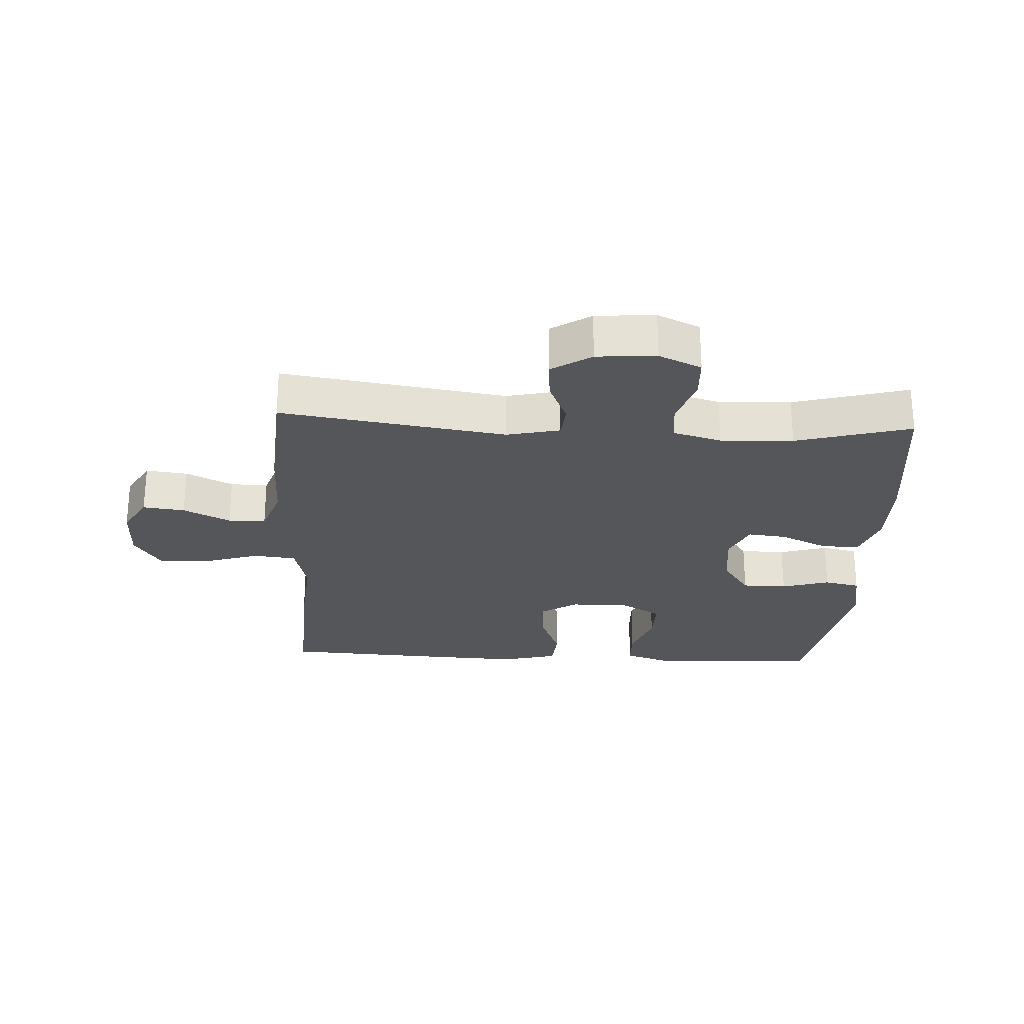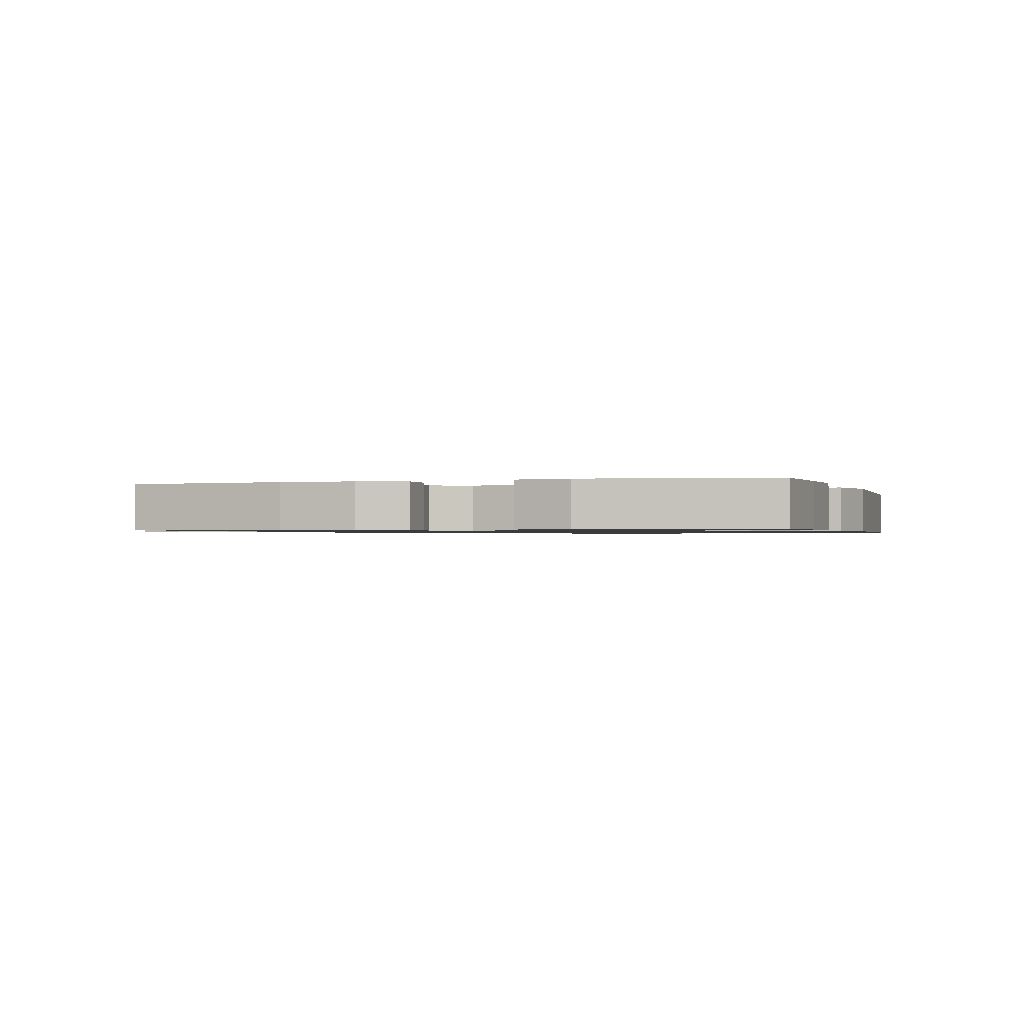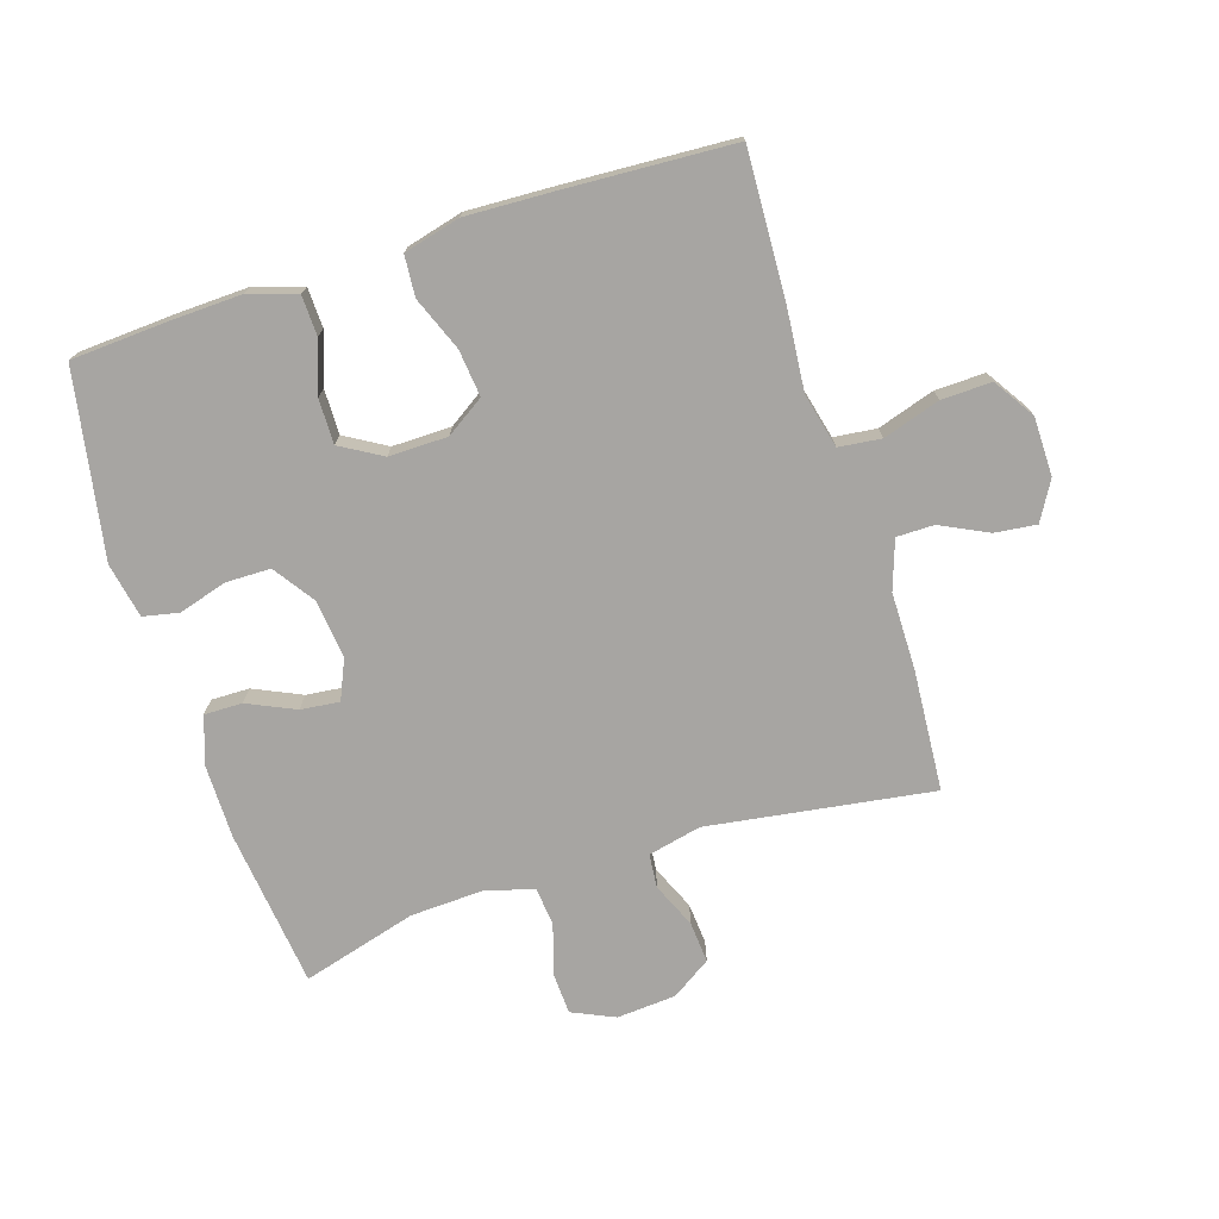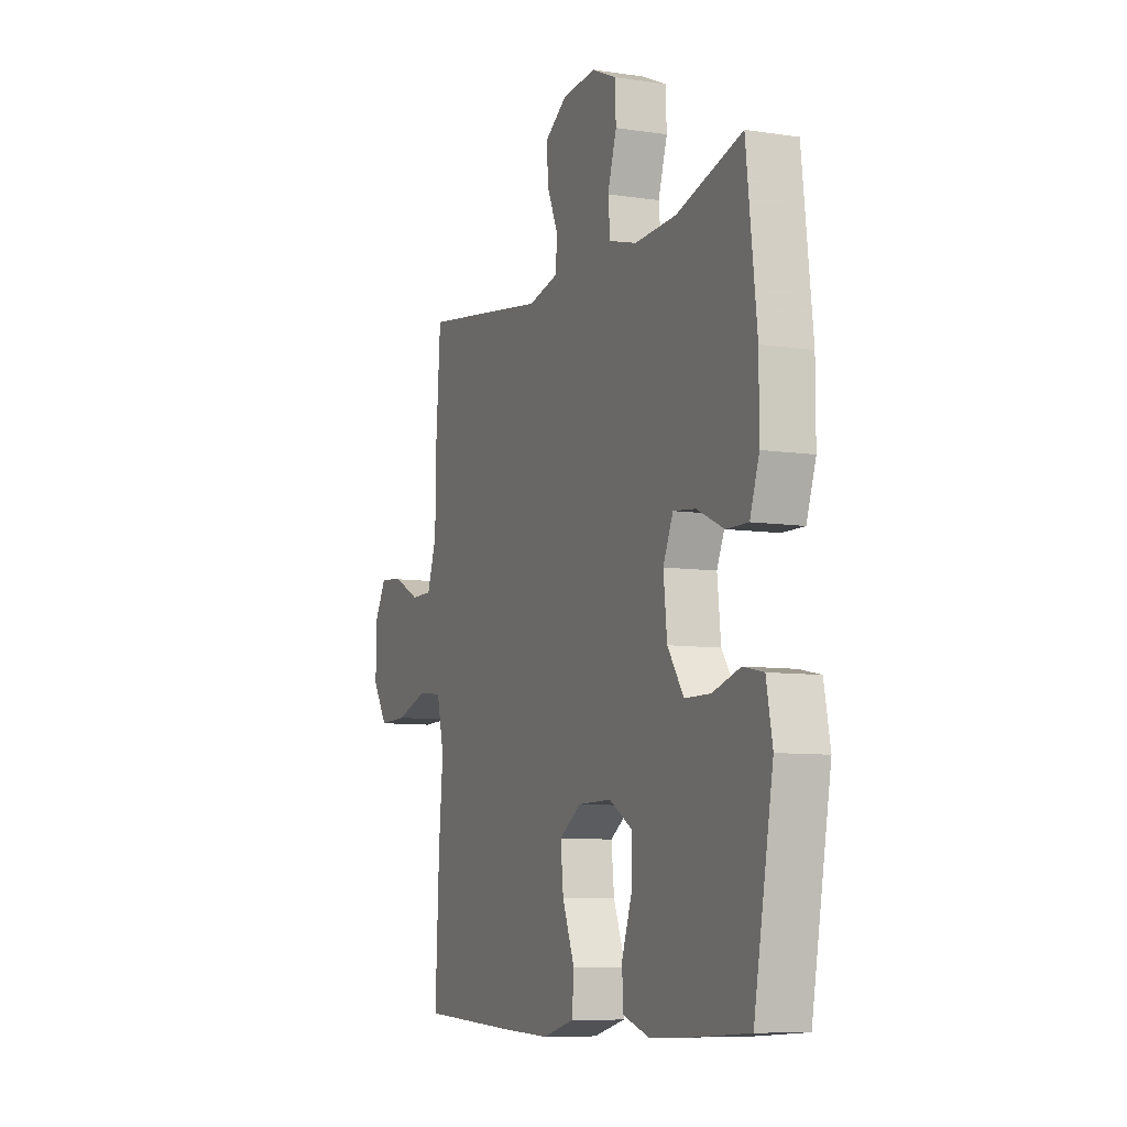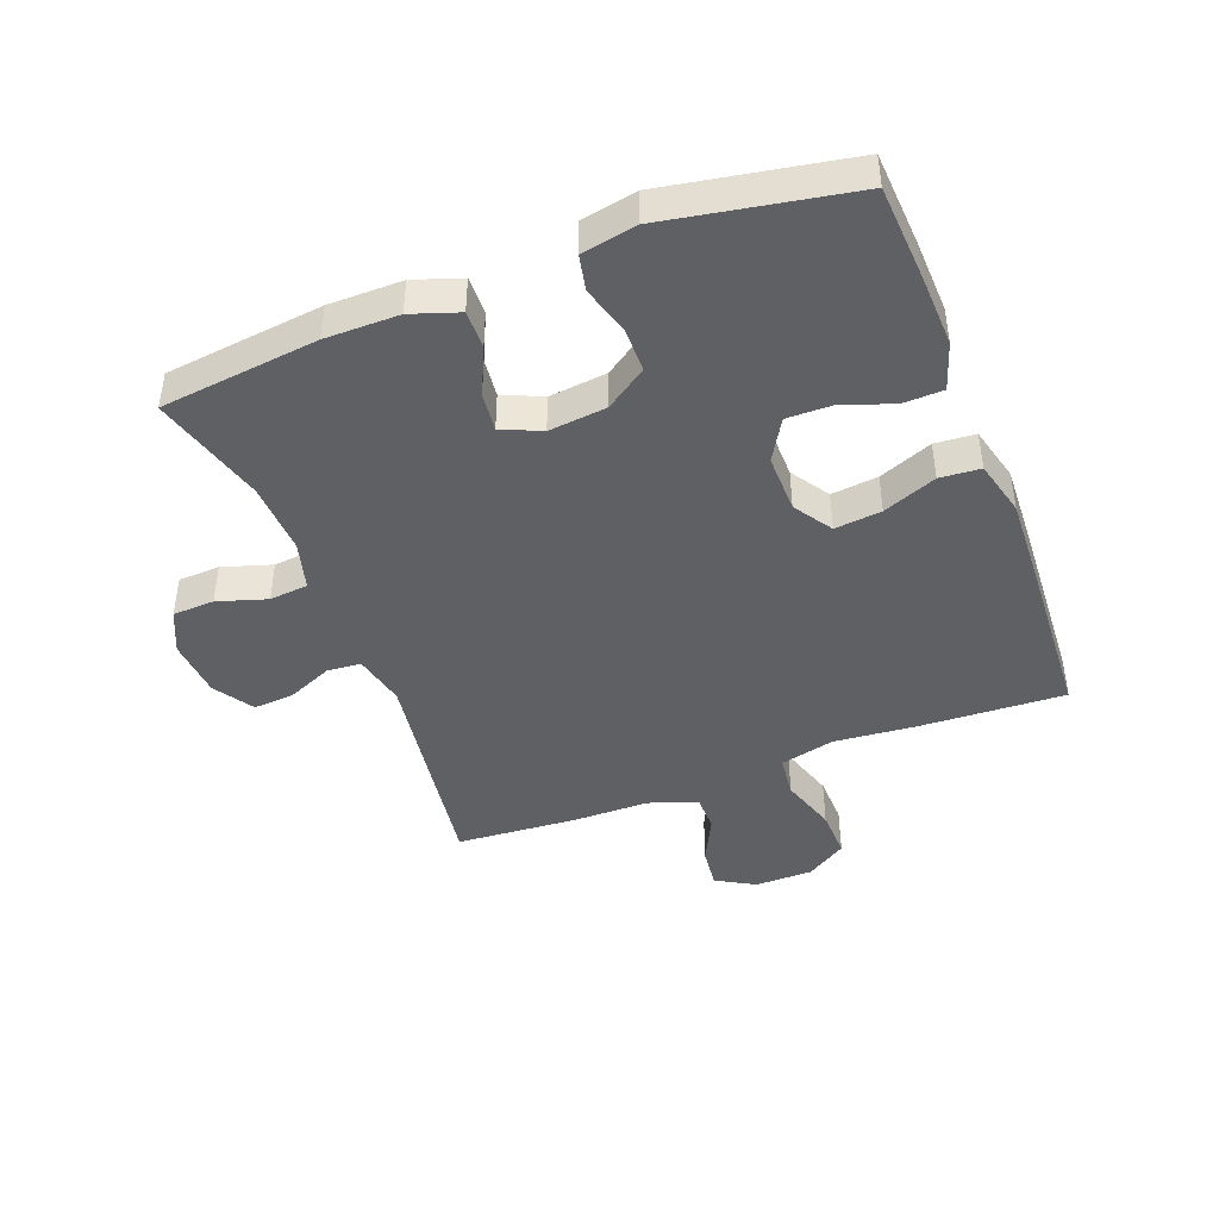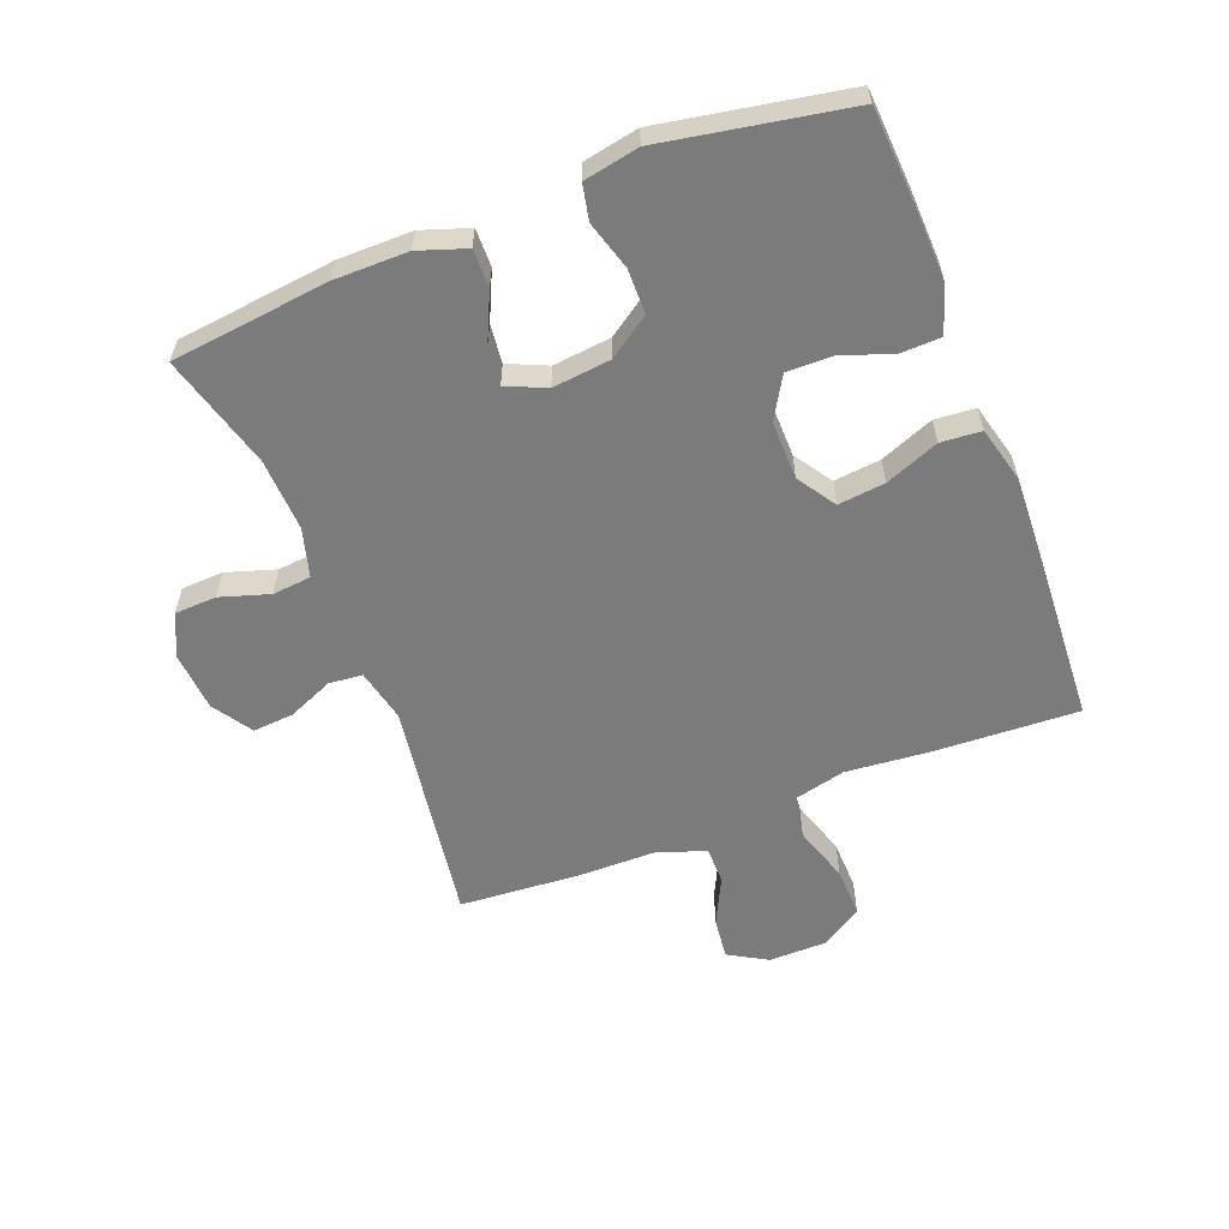
<metadata>
{"format":"obj","ext":"obj","renderer":"f3d","projection":"perspective","resolution":1024,"background":"white","views":[{"elev":-25.7,"azim":-3.0,"up":"+Y"},{"elev":-0.9,"azim":107.5,"up":"+Y"},{"elev":-73.9,"azim":-162.2,"up":"+Y"},{"elev":-8.3,"azim":67.4,"up":"+Z"},{"elev":-43.6,"azim":111.0,"up":"+Y"},{"elev":-58.4,"azim":111.3,"up":"+Y"}]}
</metadata>
<code>
v -0.5 0.07 -0.5
v -0.489 0.07 -0.267
v -0.477 0.07 -0.135
v -0.498 0.07 -0.048
v -0.566 0.07 -0.04
v -0.657 0.07 -0.069
v -0.737 0.07 -0.071
v -0.779 0.07 -0.006
v -0.78 0.07 0.088
v -0.744 0.07 0.15
v -0.677 0.07 0.142
v -0.602 0.07 0.105
v -0.542 0.07 0.105
v -0.515 0.07 0.183
v -0.514 0.07 0.307
v -0.5 0.07 0.5
v -0.141 0.07 0.446
v -0.056 0.07 0.465
v -0.051 0.07 0.519
v -0.082 0.07 0.591
v -0.087 0.07 0.657
v -0.024 0.07 0.698
v 0.071 0.07 0.705
v 0.139 0.07 0.674
v 0.142 0.07 0.607
v 0.117 0.07 0.528
v 0.123 0.07 0.466
v 0.201 0.07 0.444
v 0.317 0.07 0.449
v 0.5 0.07 0.5
v 0.529 0.07 0.247
v 0.529 0.07 0.129
v 0.503 0.07 0.053
v 0.442 0.07 0.054
v 0.366 0.07 0.089
v 0.304 0.07 0.096
v 0.276 0.07 0.033
v 0.286 0.07 -0.06
v 0.331 0.07 -0.126
v 0.403 0.07 -0.127
v 0.48 0.07 -0.104
v 0.537 0.07 -0.116
v 0.554 0.07 -0.204
v 0.5 0.07 -0.5
v 0.347 0.07 -0.509
v 0.231 0.07 -0.513
v 0.155 0.07 -0.488
v 0.153 0.07 -0.424
v 0.182 0.07 -0.342
v 0.183 0.07 -0.27
v 0.117 0.07 -0.231
v 0.023 0.07 -0.232
v -0.038 0.07 -0.272
v -0.03 0.07 -0.347
v 0.004 0.07 -0.433
v -0.001 0.07 -0.498
v -0.091 0.07 -0.521
v -0.229 0.07 -0.515
v -0.5 0 -0.5
v -0.489 0 -0.267
v -0.477 0 -0.135
v -0.498 0 -0.048
v -0.566 0 -0.04
v -0.657 0 -0.069
v -0.737 0 -0.071
v -0.779 0 -0.006
v -0.78 0 0.088
v -0.744 0 0.15
v -0.677 0 0.142
v -0.602 0 0.105
v -0.542 0 0.105
v -0.515 0 0.183
v -0.514 0 0.307
v -0.5 0 0.5
v -0.141 0 0.446
v -0.056 0 0.465
v -0.051 0 0.519
v -0.082 0 0.591
v -0.087 0 0.657
v -0.024 0 0.698
v 0.071 0 0.705
v 0.139 0 0.674
v 0.142 0 0.607
v 0.117 0 0.528
v 0.123 0 0.466
v 0.201 0 0.444
v 0.317 0 0.449
v 0.5 0 0.5
v 0.529 0 0.247
v 0.529 0 0.129
v 0.503 0 0.053
v 0.442 0 0.054
v 0.366 0 0.089
v 0.304 0 0.096
v 0.276 0 0.033
v 0.286 0 -0.06
v 0.331 0 -0.126
v 0.403 0 -0.127
v 0.48 0 -0.104
v 0.537 0 -0.116
v 0.554 0 -0.204
v 0.5 0 -0.5
v 0.347 0 -0.509
v 0.231 0 -0.513
v 0.155 0 -0.488
v 0.153 0 -0.424
v 0.182 0 -0.342
v 0.183 0 -0.27
v 0.117 0 -0.231
v 0.023 0 -0.232
v -0.038 0 -0.272
v -0.03 0 -0.347
v 0.004 0 -0.433
v -0.001 0 -0.498
v -0.091 0 -0.521
v -0.229 0 -0.515
f 1 2 3
f 58 1 3
f 57 58 3
f 56 57 3
f 55 56 3
f 54 55 3
f 53 54 3 4
f 52 53 4
f 51 52 4
f 47 48 49
f 46 47 49
f 45 46 49
f 44 45 49
f 43 44 49
f 42 43 49
f 41 42 49
f 40 41 49
f 39 40 49 50
f 38 39 50 51
f 33 34 35
f 32 33 35
f 31 32 35
f 30 31 35
f 29 30 35
f 28 29 35 36
f 27 28 36 37
f 24 25 26
f 23 24 26
f 22 23 26
f 21 22 26
f 20 21 26
f 19 20 26
f 18 19 26 27
f 38 51 4
f 37 38 4
f 27 37 4
f 18 27 4
f 17 18 4
f 10 11 12
f 9 10 12
f 8 9 12
f 7 8 12
f 6 7 12
f 5 6 12
f 5 12 13
f 4 5 13 14
f 15 16 17
f 14 15 17
f 4 14 17
f 61 60 59
f 61 59 116
f 61 116 115
f 61 115 114
f 61 114 113
f 61 113 112
f 62 61 112 111
f 62 111 110
f 62 110 109
f 107 106 105
f 107 105 104
f 107 104 103
f 107 103 102
f 107 102 101
f 107 101 100
f 107 100 99
f 107 99 98
f 108 107 98 97
f 109 108 97 96
f 93 92 91
f 93 91 90
f 93 90 89
f 93 89 88
f 93 88 87
f 94 93 87 86
f 95 94 86 85
f 84 83 82
f 84 82 81
f 84 81 80
f 84 80 79
f 84 79 78
f 84 78 77
f 85 84 77 76
f 62 109 96
f 62 96 95
f 62 95 85
f 62 85 76
f 62 76 75
f 70 69 68
f 70 68 67
f 70 67 66
f 70 66 65
f 70 65 64
f 70 64 63
f 71 70 63
f 72 71 63 62
f 75 74 73
f 75 73 72
f 75 72 62
f 1 59 60 2
f 2 60 61 3
f 3 61 62 4
f 4 62 63 5
f 5 63 64 6
f 6 64 65 7
f 7 65 66 8
f 8 66 67 9
f 9 67 68 10
f 10 68 69 11
f 11 69 70 12
f 12 70 71 13
f 13 71 72 14
f 14 72 73 15
f 15 73 74 16
f 16 74 75 17
f 17 75 76 18
f 18 76 77 19
f 19 77 78 20
f 20 78 79 21
f 21 79 80 22
f 22 80 81 23
f 23 81 82 24
f 24 82 83 25
f 25 83 84 26
f 26 84 85 27
f 27 85 86 28
f 28 86 87 29
f 29 87 88 30
f 30 88 89 31
f 31 89 90 32
f 32 90 91 33
f 33 91 92 34
f 34 92 93 35
f 35 93 94 36
f 36 94 95 37
f 37 95 96 38
f 38 96 97 39
f 39 97 98 40
f 40 98 99 41
f 41 99 100 42
f 42 100 101 43
f 43 101 102 44
f 44 102 103 45
f 45 103 104 46
f 46 104 105 47
f 47 105 106 48
f 48 106 107 49
f 49 107 108 50
f 50 108 109 51
f 51 109 110 52
f 52 110 111 53
f 53 111 112 54
f 54 112 113 55
f 55 113 114 56
f 56 114 115 57
f 57 115 116 58
f 58 116 59 1

</code>
